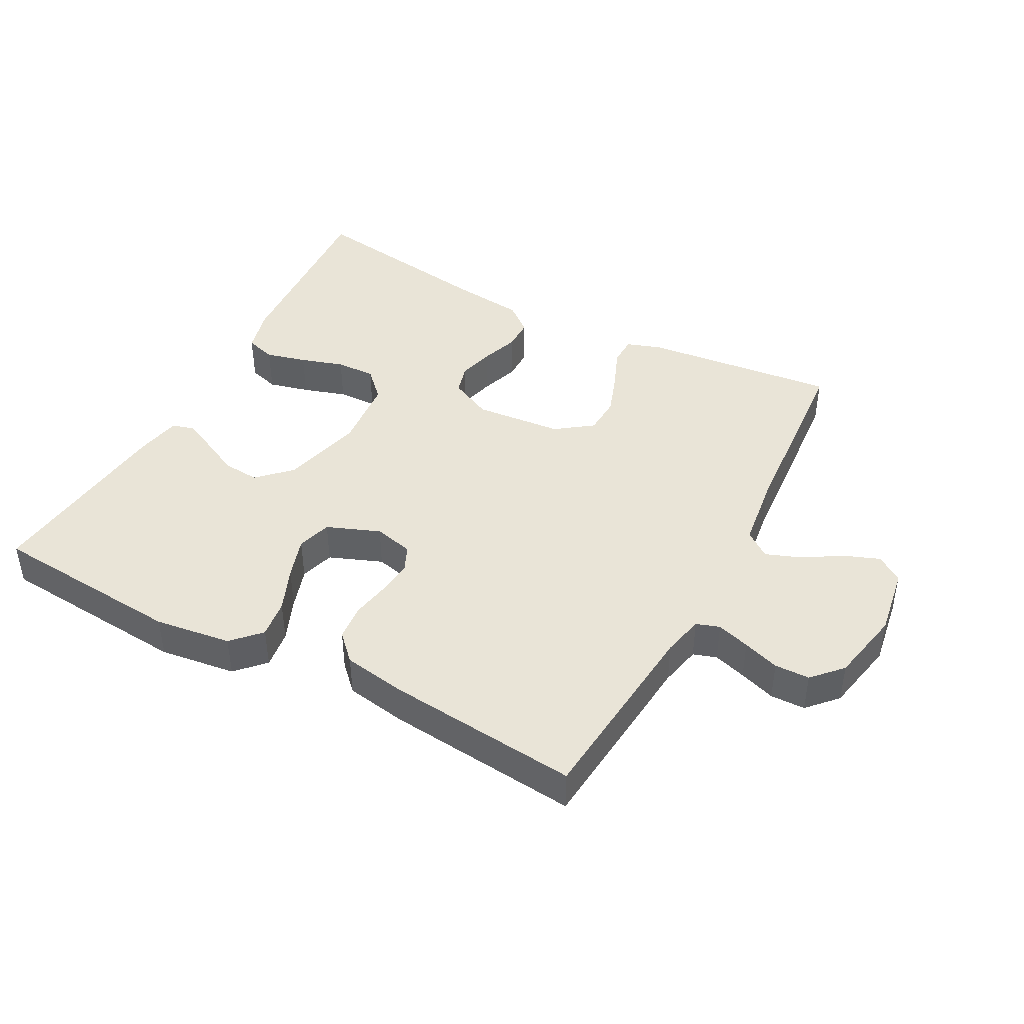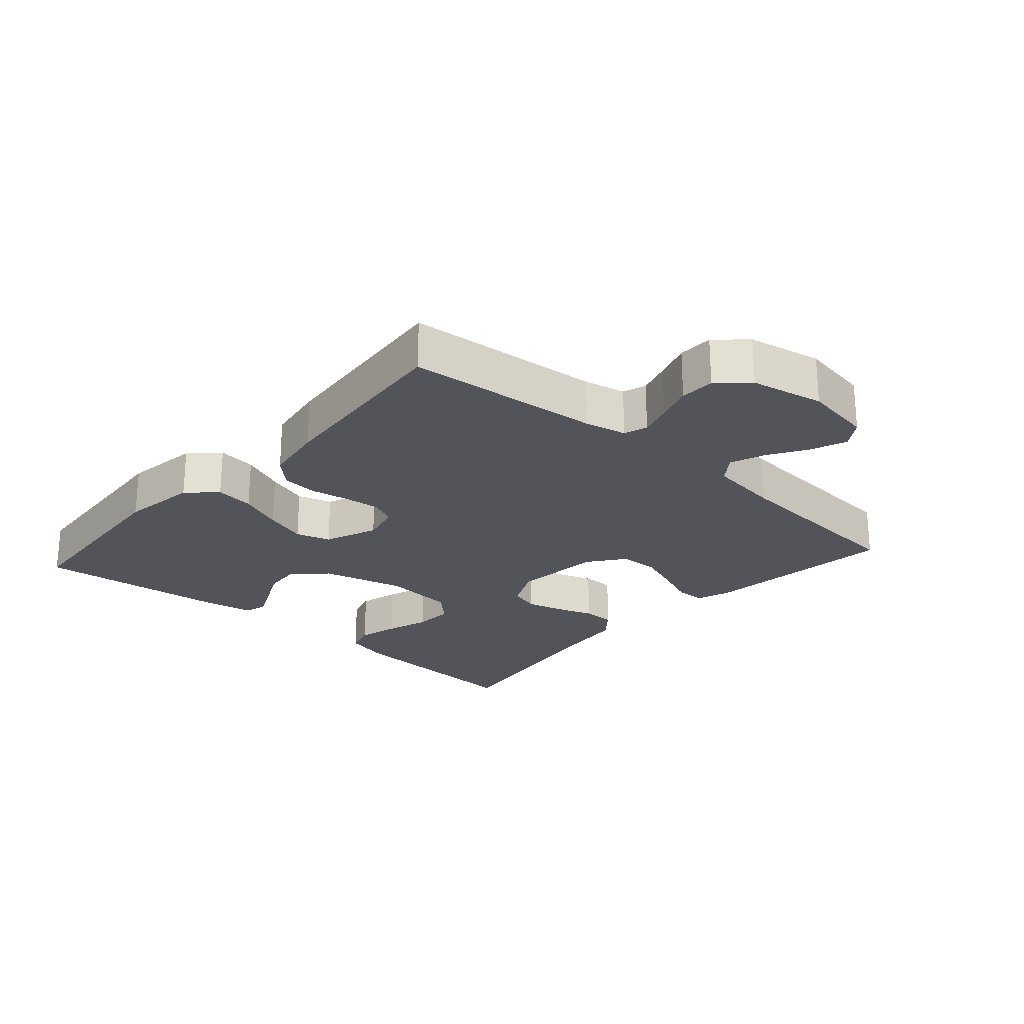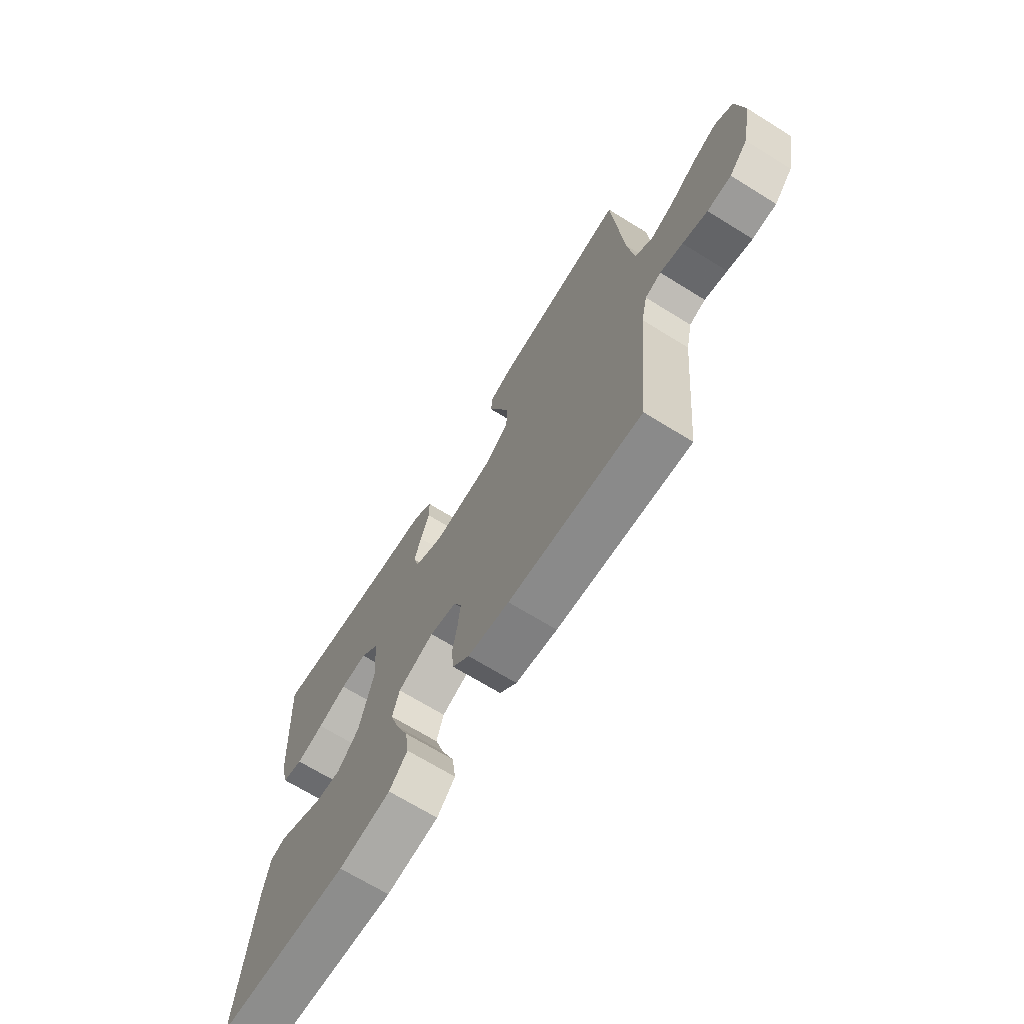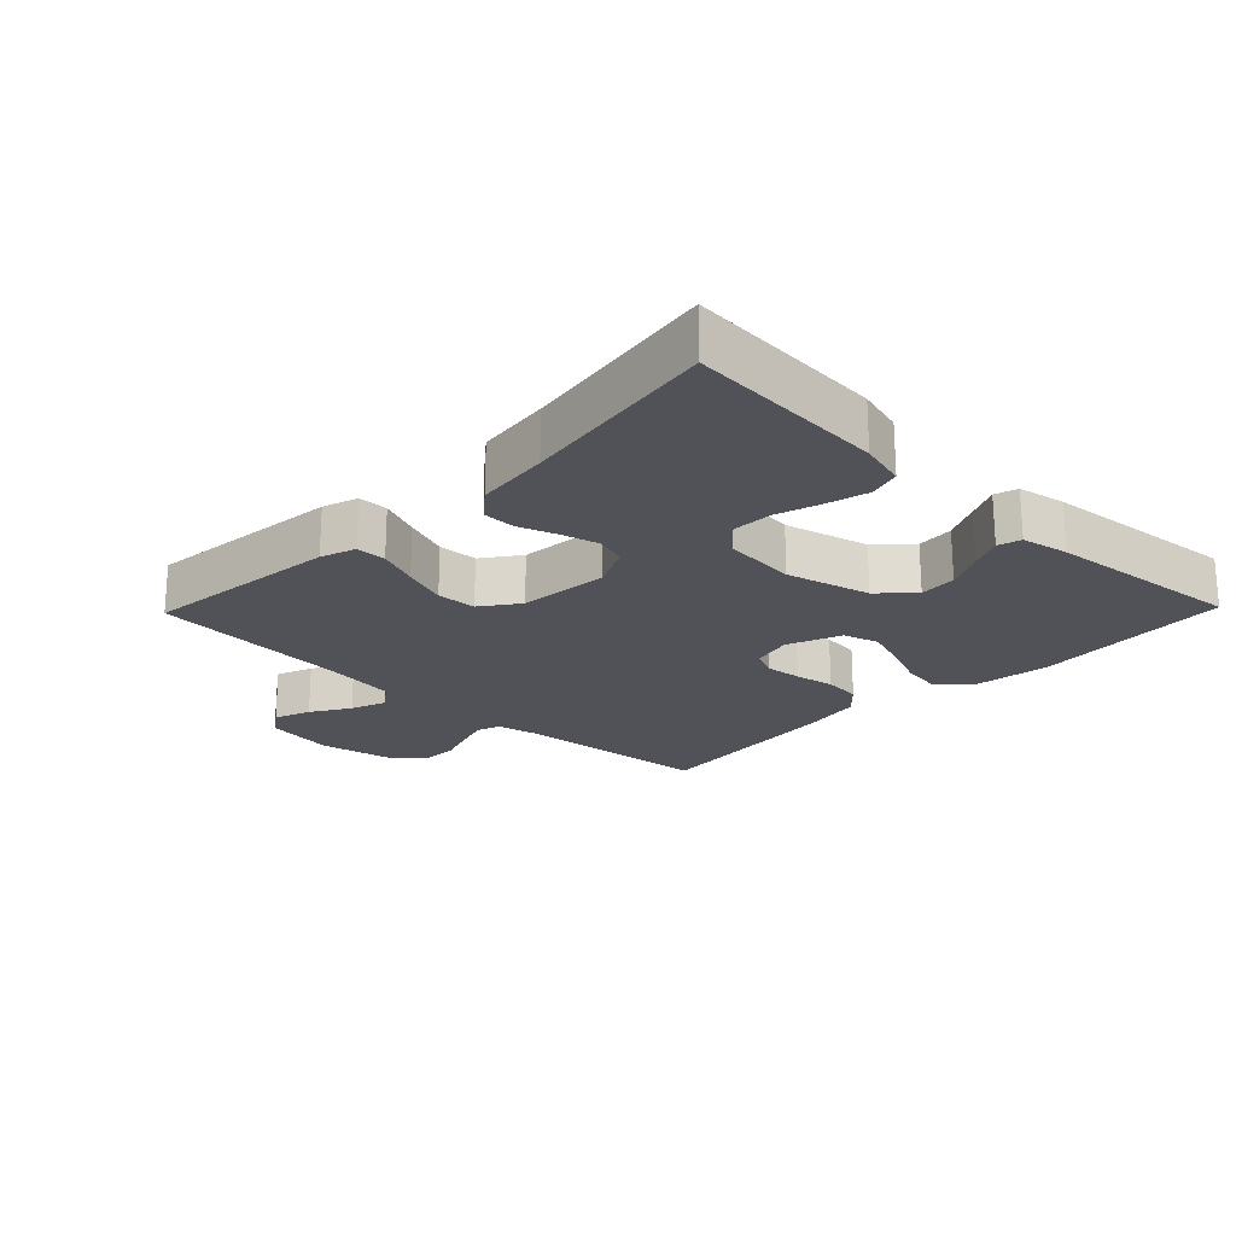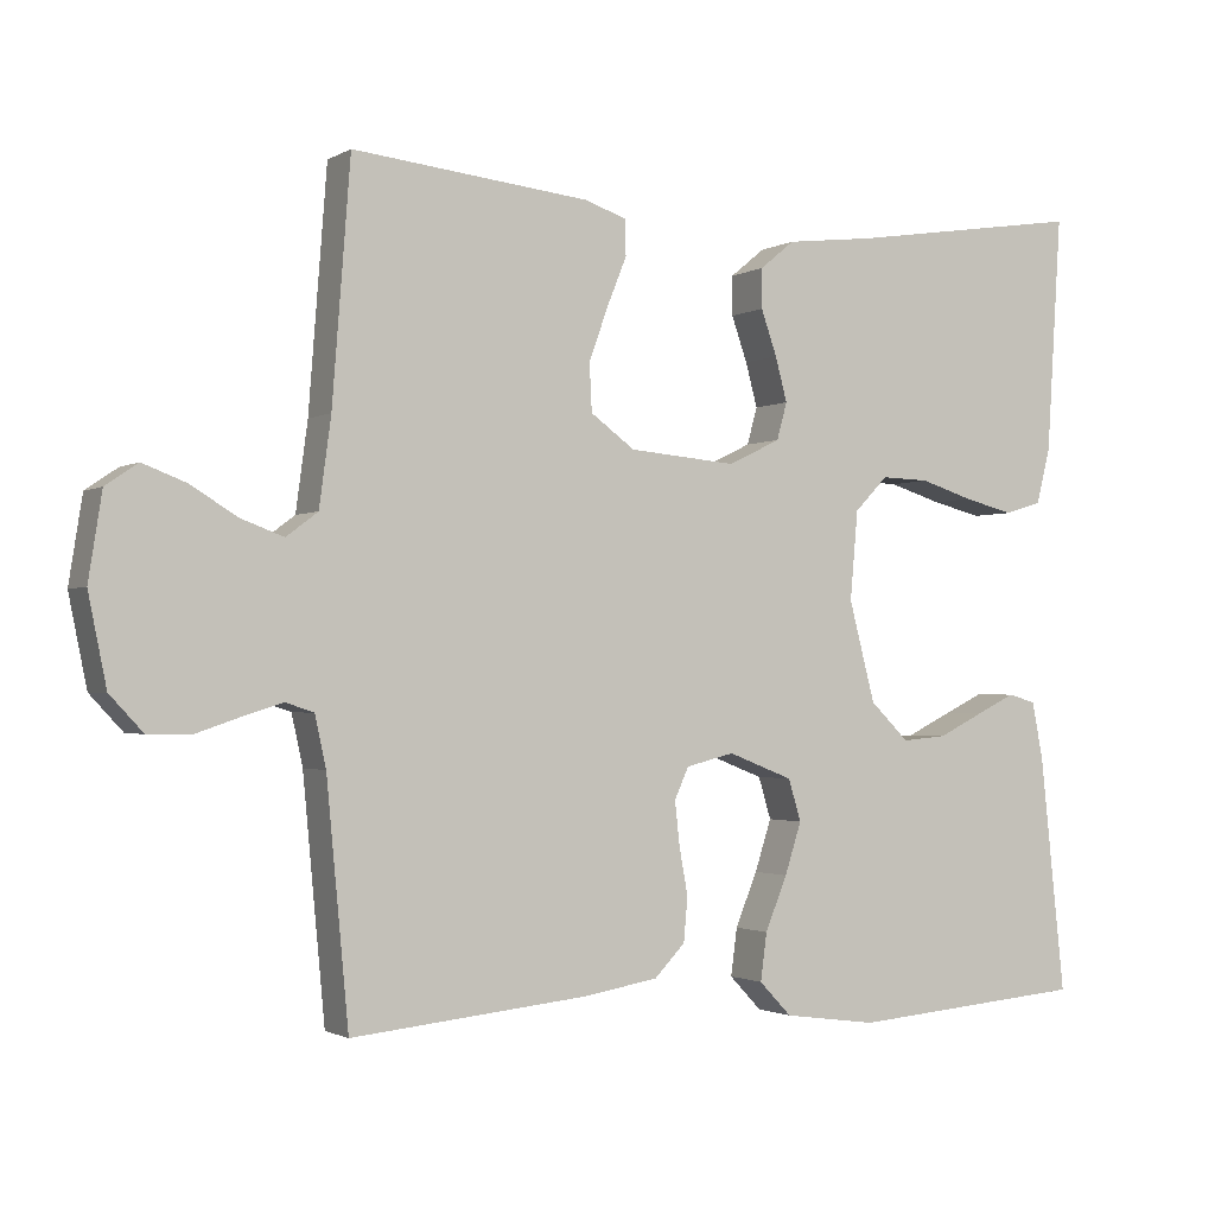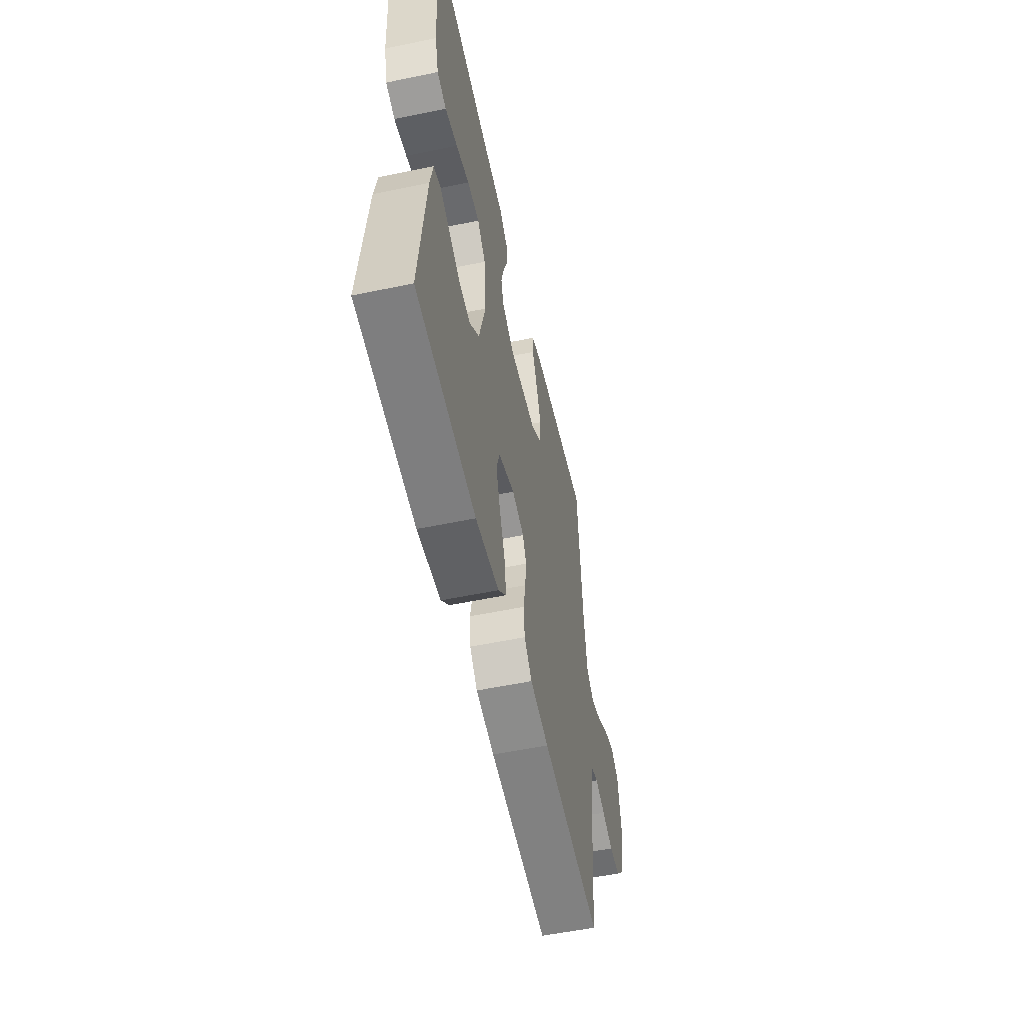
<metadata>
{"format":"obj","ext":"obj","renderer":"f3d","projection":"perspective","resolution":1024,"background":"white","views":[{"elev":43.2,"azim":-152.0,"up":"+Y"},{"elev":-23.7,"azim":-131.8,"up":"+Y"},{"elev":-68.8,"azim":-121.8,"up":"+Z"},{"elev":-21.5,"azim":45.9,"up":"+Y"},{"elev":-1.6,"azim":-28.4,"up":"+Z"},{"elev":-54.9,"azim":102.4,"up":"+Z"}]}
</metadata>
<code>
v 0.5 0.07 0.5
v 0.481 0.07 0.2
v 0.463 0.07 0.13
v 0.416 0.07 0.116
v 0.353 0.07 0.132
v 0.286 0.07 0.153
v 0.225 0.07 0.155
v 0.183 0.07 0.112
v 0.173 0.07 0
v 0.206 0.07 -0.127
v 0.255 0.07 -0.175
v 0.312 0.07 -0.17
v 0.369 0.07 -0.142
v 0.419 0.07 -0.118
v 0.454 0.07 -0.128
v 0.468 0.07 -0.2
v 0.5 0.07 -0.5
v 0.2 0.07 -0.525
v 0.082 0.07 -0.509
v 0.041 0.07 -0.466
v 0.049 0.07 -0.406
v 0.077 0.07 -0.338
v 0.098 0.07 -0.273
v 0.082 0.07 -0.22
v 0 0.07 -0.188
v -0.061 0.07 -0.203
v -0.079 0.07 -0.243
v -0.073 0.07 -0.298
v -0.062 0.07 -0.358
v -0.067 0.07 -0.414
v -0.106 0.07 -0.454
v -0.2 0.07 -0.47
v -0.5 0.07 -0.5
v -0.528 0.07 -0.2
v -0.542 0.07 -0.136
v -0.578 0.07 -0.124
v -0.629 0.07 -0.14
v -0.685 0.07 -0.159
v -0.739 0.07 -0.158
v -0.781 0.07 -0.113
v -0.804 0.07 0
v -0.787 0.07 0.108
v -0.746 0.07 0.136
v -0.691 0.07 0.115
v -0.632 0.07 0.079
v -0.578 0.07 0.059
v -0.538 0.07 0.089
v -0.523 0.07 0.2
v -0.5 0.07 0.5
v -0.2 0.07 0.468
v -0.147 0.07 0.45
v -0.146 0.07 0.405
v -0.171 0.07 0.343
v -0.195 0.07 0.276
v -0.192 0.07 0.216
v -0.136 0.07 0.175
v 0 0.07 0.163
v 0.066 0.07 0.195
v 0.079 0.07 0.242
v 0.064 0.07 0.298
v 0.044 0.07 0.355
v 0.044 0.07 0.405
v 0.088 0.07 0.441
v 0.2 0.07 0.454
v 0.5 0 0.5
v 0.481 0 0.2
v 0.463 0 0.13
v 0.416 0 0.116
v 0.353 0 0.132
v 0.286 0 0.153
v 0.225 0 0.155
v 0.183 0 0.112
v 0.173 0 0
v 0.206 0 -0.127
v 0.255 0 -0.175
v 0.312 0 -0.17
v 0.369 0 -0.142
v 0.419 0 -0.118
v 0.454 0 -0.128
v 0.468 0 -0.2
v 0.5 0 -0.5
v 0.2 0 -0.525
v 0.082 0 -0.509
v 0.041 0 -0.466
v 0.049 0 -0.406
v 0.077 0 -0.338
v 0.098 0 -0.273
v 0.082 0 -0.22
v 0 0 -0.188
v -0.061 0 -0.203
v -0.079 0 -0.243
v -0.073 0 -0.298
v -0.062 0 -0.358
v -0.067 0 -0.414
v -0.106 0 -0.454
v -0.2 0 -0.47
v -0.5 0 -0.5
v -0.528 0 -0.2
v -0.542 0 -0.136
v -0.578 0 -0.124
v -0.629 0 -0.14
v -0.685 0 -0.159
v -0.739 0 -0.158
v -0.781 0 -0.113
v -0.804 0 0
v -0.787 0 0.108
v -0.746 0 0.136
v -0.691 0 0.115
v -0.632 0 0.079
v -0.578 0 0.059
v -0.538 0 0.089
v -0.523 0 0.2
v -0.5 0 0.5
v -0.2 0 0.468
v -0.147 0 0.45
v -0.146 0 0.405
v -0.171 0 0.343
v -0.195 0 0.276
v -0.192 0 0.216
v -0.136 0 0.175
v 0 0 0.163
v 0.066 0 0.195
v 0.079 0 0.242
v 0.064 0 0.298
v 0.044 0 0.355
v 0.044 0 0.405
v 0.088 0 0.441
v 0.2 0 0.454
f 62 63 64
f 61 62 64
f 60 61 64
f 4 5 6
f 3 4 6
f 2 3 6
f 1 2 6
f 64 1 6
f 60 64 6
f 59 60 6
f 58 59 6 7
f 57 58 7 8
f 56 57 8 9
f 51 52 53
f 50 51 53
f 49 50 53
f 48 49 53
f 47 48 53 54
f 46 47 54 55
f 43 44 45
f 42 43 45
f 41 42 45
f 40 41 45
f 39 40 45
f 38 39 45
f 37 38 45
f 36 37 45 46
f 46 55 56
f 36 46 56
f 35 36 56
f 32 33 34
f 31 32 34
f 30 31 34
f 29 30 34
f 28 29 34
f 34 35 56
f 28 34 56
f 27 28 56
f 20 21 22
f 19 20 22
f 18 19 22
f 17 18 22
f 16 17 22
f 15 16 22
f 14 15 22
f 13 14 22
f 12 13 22
f 11 12 22 23
f 10 11 23 24
f 10 24 25
f 9 10 25
f 56 9 25
f 56 25 26
f 26 27 56
f 128 127 126
f 128 126 125
f 128 125 124
f 70 69 68
f 70 68 67
f 70 67 66
f 70 66 65
f 70 65 128
f 70 128 124
f 70 124 123
f 71 70 123 122
f 72 71 122 121
f 73 72 121 120
f 117 116 115
f 117 115 114
f 117 114 113
f 117 113 112
f 118 117 112 111
f 119 118 111 110
f 109 108 107
f 109 107 106
f 109 106 105
f 109 105 104
f 109 104 103
f 109 103 102
f 109 102 101
f 110 109 101 100
f 120 119 110
f 120 110 100
f 120 100 99
f 98 97 96
f 98 96 95
f 98 95 94
f 98 94 93
f 98 93 92
f 120 99 98
f 120 98 92
f 120 92 91
f 86 85 84
f 86 84 83
f 86 83 82
f 86 82 81
f 86 81 80
f 86 80 79
f 86 79 78
f 86 78 77
f 86 77 76
f 87 86 76 75
f 88 87 75 74
f 89 88 74
f 89 74 73
f 89 73 120
f 90 89 120
f 120 91 90
f 1 65 66 2
f 2 66 67 3
f 3 67 68 4
f 4 68 69 5
f 5 69 70 6
f 6 70 71 7
f 7 71 72 8
f 8 72 73 9
f 9 73 74 10
f 10 74 75 11
f 11 75 76 12
f 12 76 77 13
f 13 77 78 14
f 14 78 79 15
f 15 79 80 16
f 16 80 81 17
f 17 81 82 18
f 18 82 83 19
f 19 83 84 20
f 20 84 85 21
f 21 85 86 22
f 22 86 87 23
f 23 87 88 24
f 24 88 89 25
f 25 89 90 26
f 26 90 91 27
f 27 91 92 28
f 28 92 93 29
f 29 93 94 30
f 30 94 95 31
f 31 95 96 32
f 32 96 97 33
f 33 97 98 34
f 34 98 99 35
f 35 99 100 36
f 36 100 101 37
f 37 101 102 38
f 38 102 103 39
f 39 103 104 40
f 40 104 105 41
f 41 105 106 42
f 42 106 107 43
f 43 107 108 44
f 44 108 109 45
f 45 109 110 46
f 46 110 111 47
f 47 111 112 48
f 48 112 113 49
f 49 113 114 50
f 50 114 115 51
f 51 115 116 52
f 52 116 117 53
f 53 117 118 54
f 54 118 119 55
f 55 119 120 56
f 56 120 121 57
f 57 121 122 58
f 58 122 123 59
f 59 123 124 60
f 60 124 125 61
f 61 125 126 62
f 62 126 127 63
f 63 127 128 64
f 64 128 65 1

</code>
